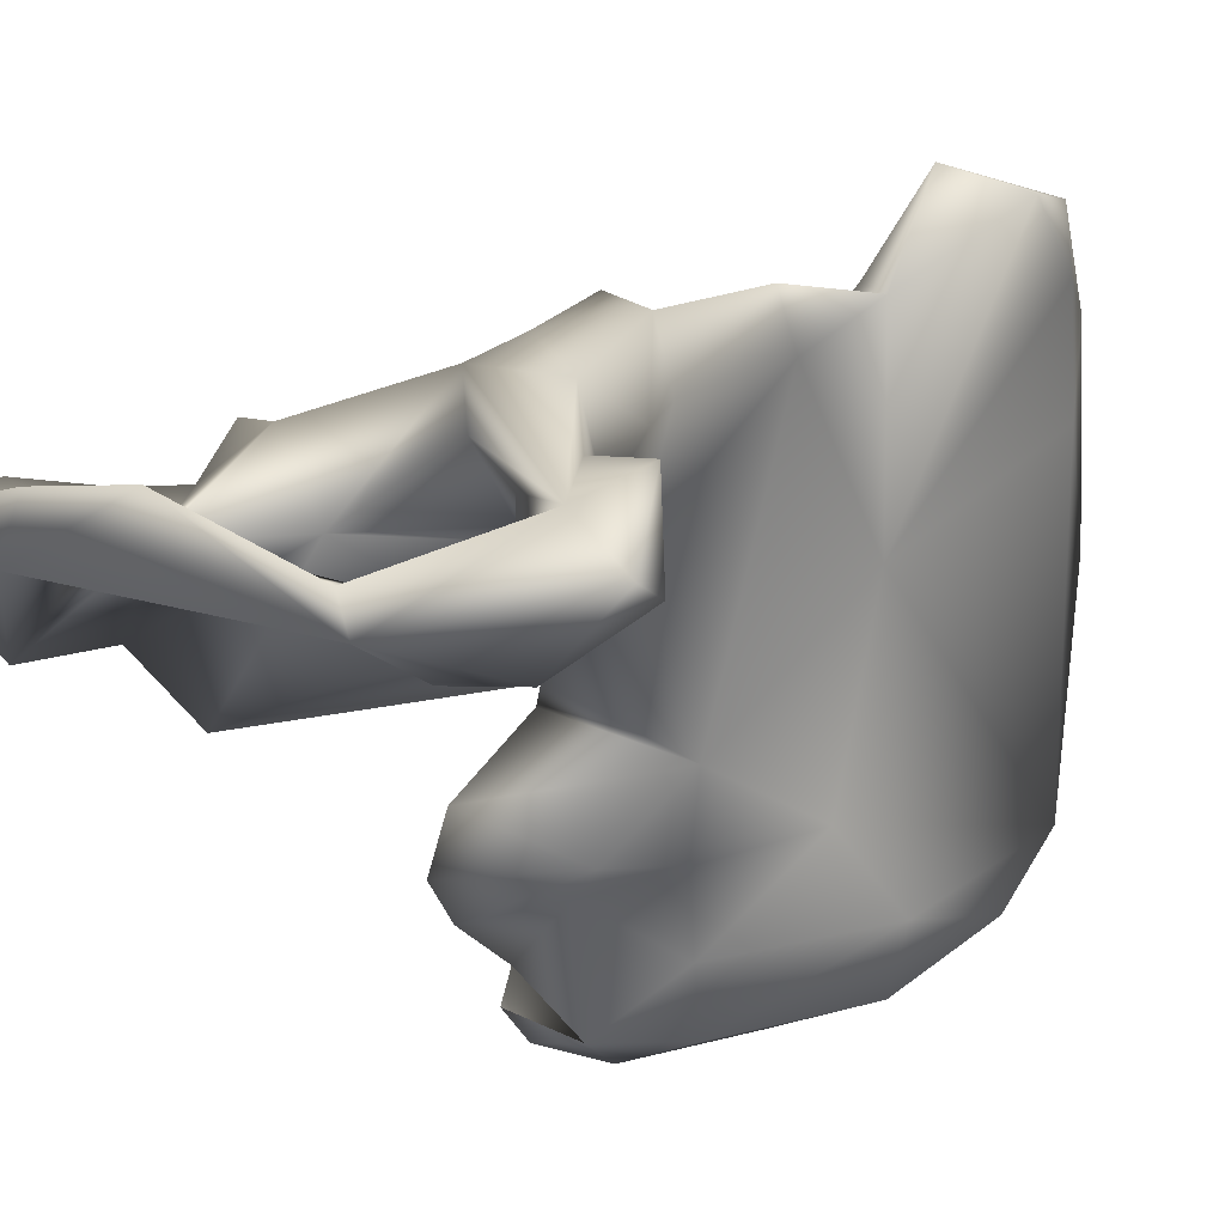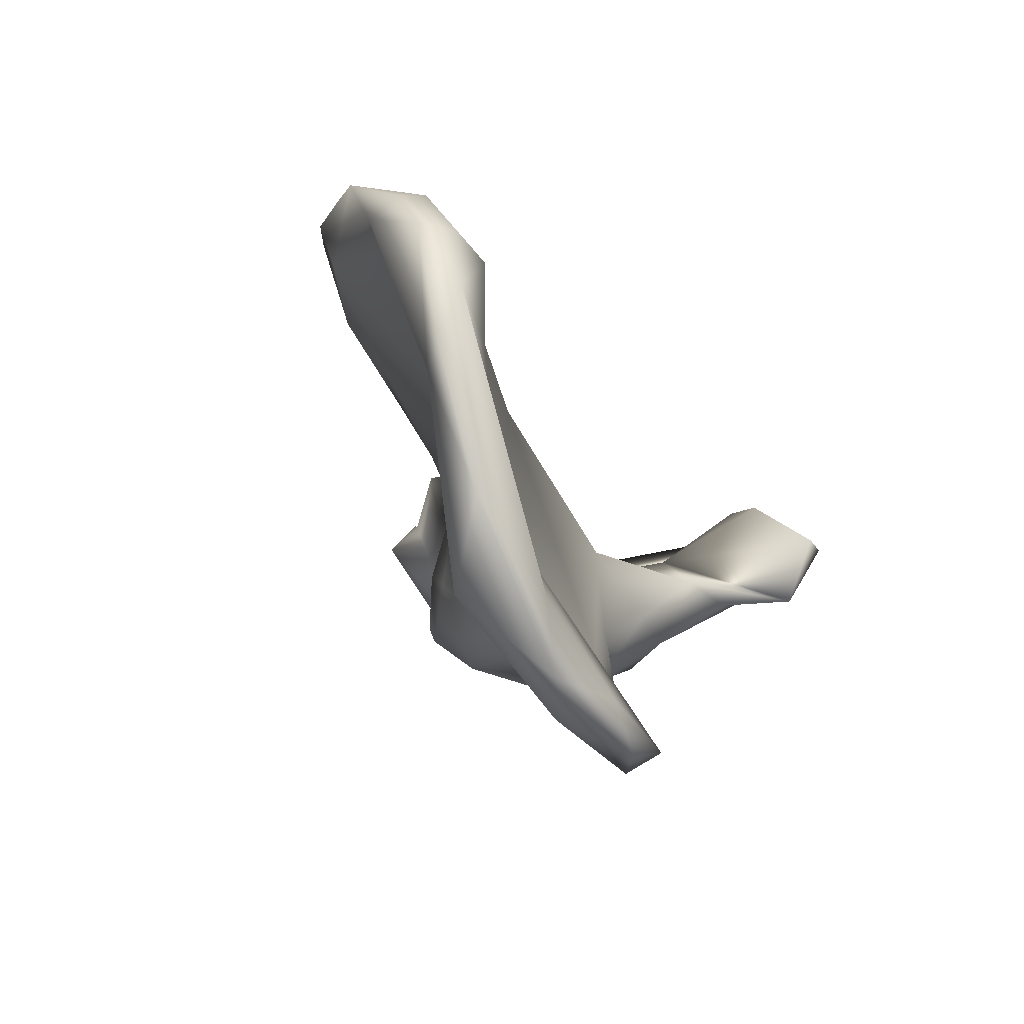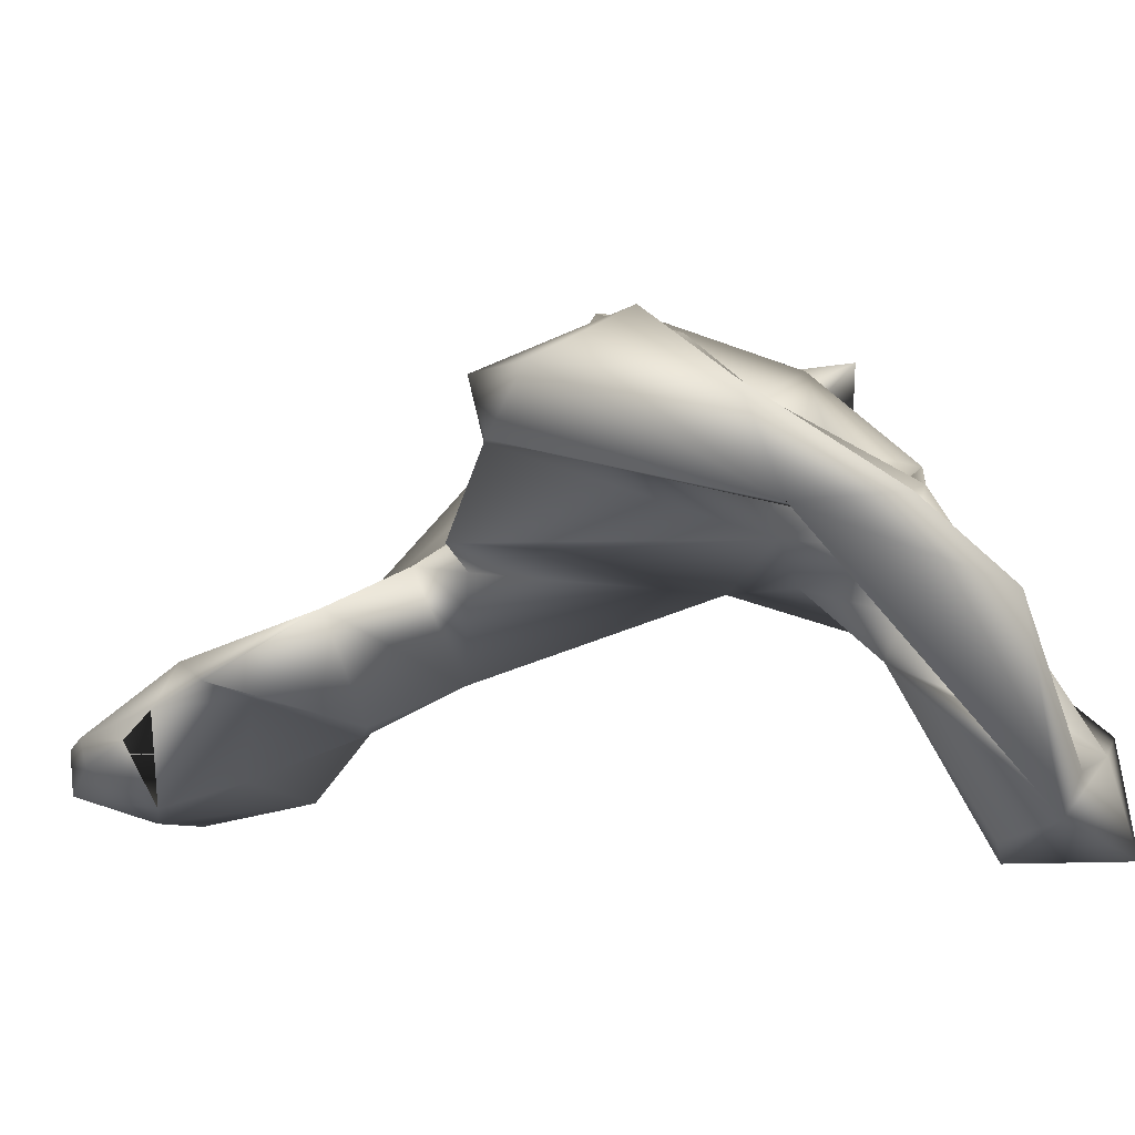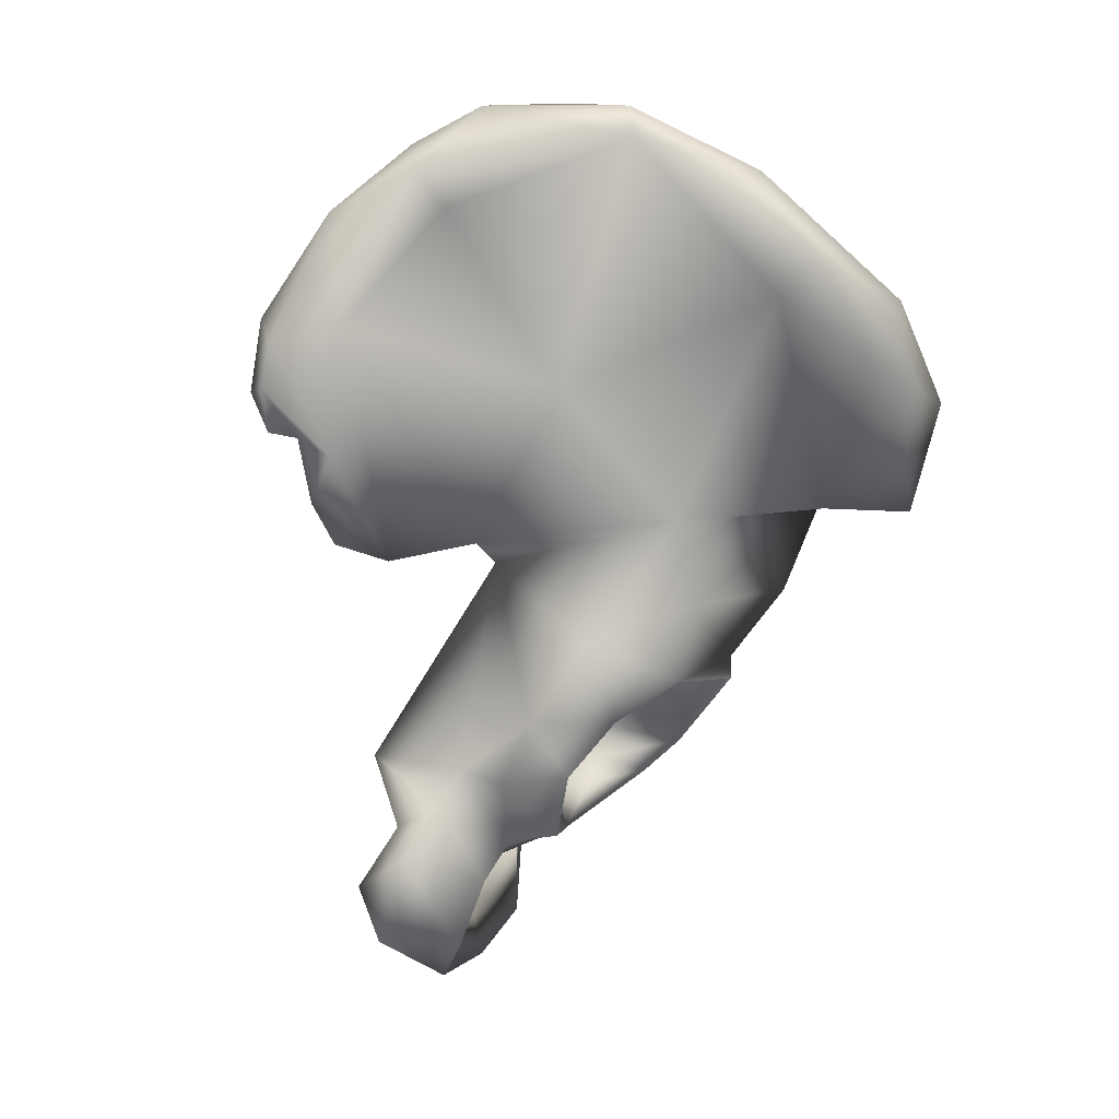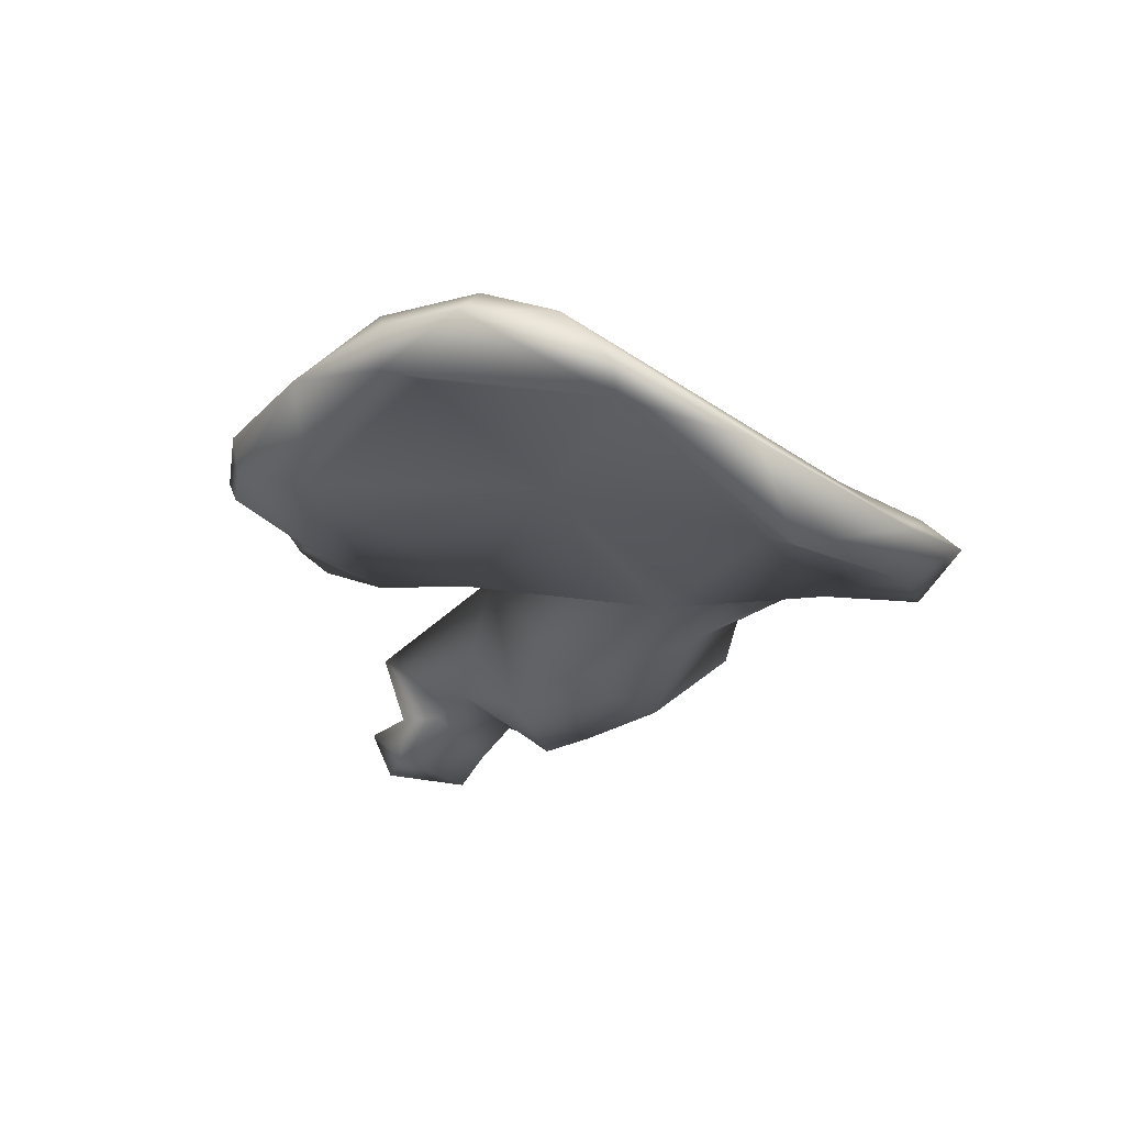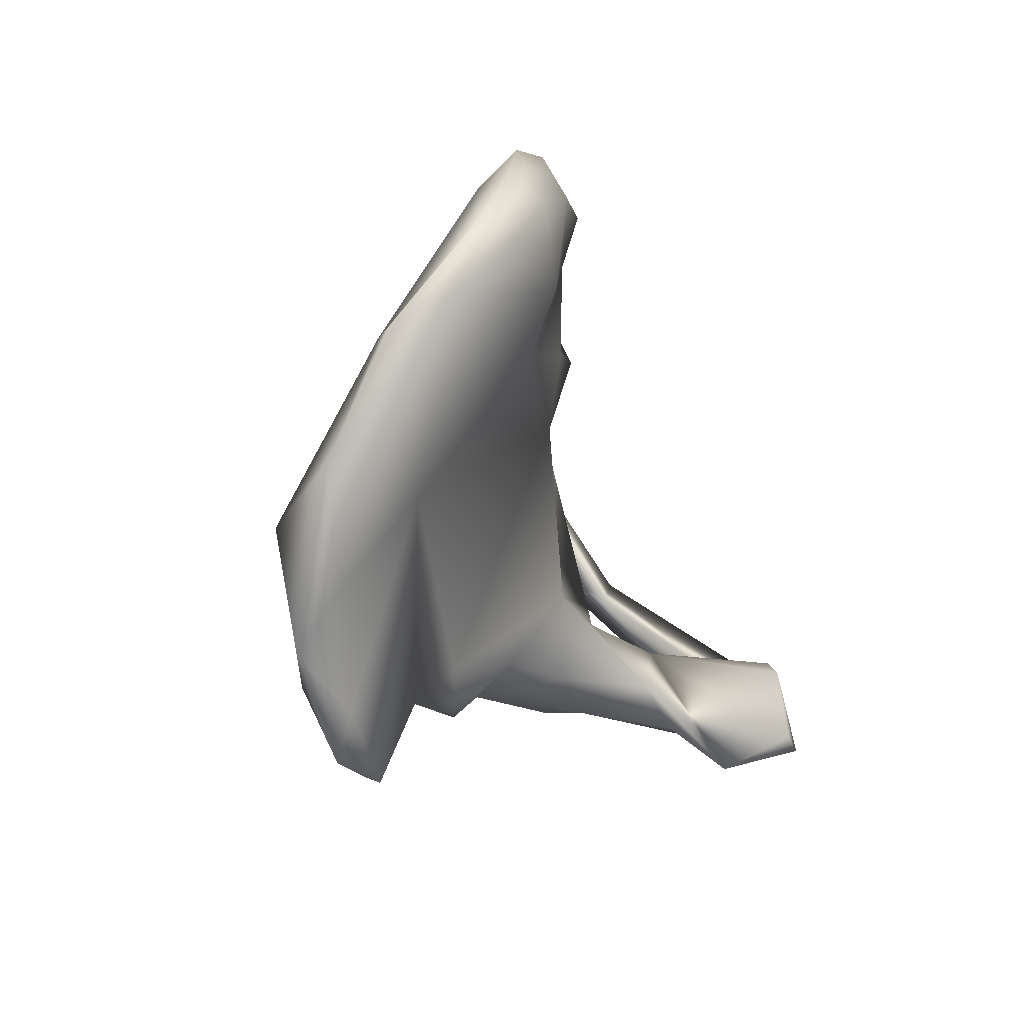
<metadata>
{"format":"obj","ext":"obj","renderer":"f3d","projection":"perspective","resolution":1024,"background":"white","views":[{"elev":-36.1,"azim":48.4,"up":"+Z"},{"elev":59.2,"azim":28.2,"up":"+Y"},{"elev":-25.2,"azim":-23.2,"up":"+Z"},{"elev":8.3,"azim":-43.5,"up":"+Y"},{"elev":55.8,"azim":-30.0,"up":"+Y"},{"elev":65.1,"azim":72.0,"up":"+Y"}]}
</metadata>
<code>
v -0.02982 -0.0765 0.06886
v -0.04532 -0.07201 0.05293
v -0.04433 -0.08085 0.05468
v -0.03528 -0.05753 0.07974
v -0.04297 -0.06222 0.06211
v -0.03881 -0.05547 0.09443
v -0.03142 -0.05177 0.08781
v -0.0253 -0.07168 0.06015
v -0.03426 -0.08491 0.06101
v -0.05913 -0.07801 0.05159
v -0.05122 -0.06368 0.05332
v -0.05502 -0.06866 0.05188
v -0.0626 -0.08397 0.0578
v -0.05321 -0.08503 0.05994
v -0.06665 -0.09303 0.06598
v -0.05173 -0.04868 0.08557
v -0.04828 -0.05495 0.06625
v -0.05072 -0.05898 0.05793
v -0.06272 -0.05239 0.09988
v -0.02226 -0.03526 0.09669
v -0.05285 -0.03589 0.09517
v -0.02987 -0.05405 0.06373
v -0.03496 -0.04448 0.07717
v -0.007545 -0.08884 0.01886
v -0.01599 -0.07845 0.03737
v -0.02534 -0.06645 0.04135
v -0.03568 -0.08237 0.05047
v -0.06101 -0.08716 0.04562
v -0.07081 -0.07724 0.06037
v -0.06217 -0.06973 0.05193
v -0.06049 -0.06174 0.05466
v -0.0781 -0.09148 0.07464
v -0.08454 -0.09354 0.06479
v -0.07682 -0.1047 0.04422
v -0.06088 -0.05064 0.07306
v -0.0778 -0.06087 0.09384
v -0.05657 -0.05496 0.06094
v -0.07937 -0.04345 0.08561
v -0.03014 -0.02337 0.09381
v -0.02077 -0.01269 0.1066
v -0.05885 -0.01549 0.09486
v -0.04711 -0.04084 0.05866
v 1e-05 -0.08373 0.004923
v -0.02725 -0.1066 -0.000583
v 0 -0.07947 0.02666
v -0.03619 -0.07305 0.03564
v -0.03373 -0.07529 0.04303
v -0.03758 -0.09997 0.01779
v -0.02595 -0.1104 0.00567
v -0.04611 -0.06438 0.05
v -0.1085 -0.08817 0.0516
v -0.1081 -0.07223 0.04271
v -0.07759 -0.04317 0.05994
v -0.06946 -0.06605 0.05463
v -0.07557 -0.06682 0.06658
v -0.0847 -0.07422 0.08532
v -0.07986 -0.06278 0.08307
v -0.0641 -0.05543 0.06078
v -0.07011 -0.06037 0.05886
v -0.08984 -0.07841 0.06778
v -0.09483 -0.07546 0.05913
v -0.09271 -0.1019 0.06476
v -0.1143 -0.1033 0.04371
v -0.07147 -0.1164 0.0352
v -0.08894 -0.1308 0.04512
v -0.09767 -0.1177 0.0614
v -0.08865 -0.06228 0.07623
v -0.08621 -0.02593 0.06184
v -0.07692 -0.000898 0.05315
v -0.05775 0.02265 0.09313
v -0 0 0.1208
v -0.007194 -0.01492 0.1233
v -0.02577 -0.01356 0.1118
v -0.0508 0.03734 0.1189
v -0.07518 0.01546 0.07225
v -0.09403 -0.02026 0.06399
v -0.02229 -0.08064 0.002346
v -0.002515 -0.07652 0.007104
v -0.02925 -0.09168 0.001081
v -0.04455 -0.1278 0.02346
v -0.08 -0.1268 0.03015
v -0.03908 -0.1056 0.01748
v -0.1013 -0.08318 0.05863
v -0.1135 -0.09407 0.05871
v -0.1134 -0.1156 0.05016
v -0.06438 -0.1338 0.03168
v -0.0958 -0.005519 0.04083
v -0.09116 0.009621 0.0455
v -0.1107 -0.02409 0.05188
v -0.08079 0.03172 0.05763
v -0.07577 0.081 0.07644
v -0.01167 0.02072 0.1231
v -0.0322 0.04282 0.118
v -0.003795 0.01137 0.1293
v -0.02214 0.01706 0.1322
v -0.04997 0.04519 0.1279
v -0.07405 0.07292 0.09522
v -0.09999 0.05722 0.06035
v -0.1256 0.03105 0.05419
v -0.1206 -0.01994 0.04448
v -0.1256 -0.01008 0.04241
v -0.1127 0.00413 0.04705
v -0.1065 0.02473 0.04049
v -0.1262 0.001275 0.05013
v -0.08458 0.05277 0.05002
v -0.05169 0.06547 0.1138
v -0.07256 0.08001 0.09248
v -0.09287 0.08028 0.06545
v -0.08542 0.07653 0.06099
v -0.0228 0.03612 0.1315
v -0.109 0.06641 0.06097
v -0.1368 0.0271 0.04242
v -0.123 0.05636 0.04717
v -0.1295 0.005228 0.0426
v -0.1241 0.01654 0.03006
v -0.1183 0.03679 0.03542
v -0.1379 0.01681 0.04058
v -0.1018 0.06465 0.04707
v -0.1051 0.07172 0.05533
v -0.1345 0.03237 0.03637
v -0.1369 0.01576 0.03522
v -0.1335 0.006379 0.03694
f 1 2 3
f 4 5 1
f 1 6 4
f 1 5 2
f 1 7 6
f 7 1 8
f 3 9 1
f 1 9 8
f 3 2 10
f 11 12 2
f 11 2 5
f 12 10 2
f 13 3 10
f 13 14 3
f 9 3 15
f 3 14 9
f 16 4 6
f 17 5 4
f 17 4 16
f 18 11 5
f 18 5 17
f 6 19 16
f 7 19 6
f 20 21 7
f 21 19 7
f 8 22 7
f 7 22 23
f 7 23 20
f 24 25 8
f 8 9 24
f 26 22 8
f 26 8 25
f 27 24 9
f 28 9 15
f 27 9 28
f 15 9 14
f 10 29 13
f 30 29 10
f 12 30 10
f 18 31 11
f 11 31 12
f 12 31 30
f 13 29 15
f 13 15 14
f 15 29 32
f 32 33 15
f 34 28 15
f 34 15 33
f 35 16 36
f 35 17 16
f 36 16 19
f 37 18 17
f 37 17 35
f 37 31 18
f 38 36 19
f 21 38 19
f 39 20 23
f 20 39 40
f 40 21 20
f 41 21 40
f 38 21 41
f 23 22 42
f 42 22 26
f 39 23 42
f 43 24 44
f 45 25 24
f 46 24 47
f 47 24 27
f 45 24 43
f 48 49 24
f 49 44 24
f 46 48 24
f 26 25 45
f 46 26 45
f 50 26 46
f 50 42 26
f 27 28 50
f 27 50 47
f 28 51 52
f 53 28 52
f 28 34 51
f 50 28 42
f 42 28 53
f 54 55 29
f 30 54 29
f 29 56 32
f 55 57 29
f 29 57 56
f 30 31 54
f 31 58 59
f 58 31 37
f 54 31 59
f 56 60 32
f 60 33 32
f 61 62 33
f 60 61 33
f 62 34 33
f 63 34 64
f 34 63 51
f 65 34 66
f 64 34 65
f 66 34 62
f 57 58 35
f 35 36 57
f 37 35 58
f 57 36 56
f 67 56 36
f 38 67 36
f 38 41 68
f 67 38 68
f 42 69 39
f 69 70 39
f 39 70 40
f 71 72 40
f 40 70 71
f 40 72 73
f 41 40 73
f 41 73 74
f 41 74 75
f 76 41 75
f 41 76 68
f 68 42 53
f 68 69 42
f 77 78 43
f 44 77 43
f 45 43 78
f 77 44 79
f 44 48 46
f 79 44 46
f 49 80 44
f 81 44 80
f 44 81 82
f 48 44 82
f 46 45 78
f 46 77 79
f 47 50 46
f 46 78 77
f 48 82 49
f 82 80 49
f 83 51 84
f 84 51 63
f 52 51 83
f 83 61 52
f 53 52 68
f 61 68 52
f 59 55 54
f 58 55 59
f 55 58 57
f 67 60 56
f 60 67 61
f 83 62 61
f 67 68 61
f 83 84 62
f 84 66 62
f 63 85 84
f 81 85 63
f 81 63 64
f 82 81 64
f 64 65 86
f 86 80 64
f 82 64 80
f 85 81 65
f 85 65 66
f 65 81 86
f 84 85 66
f 76 69 68
f 87 88 69
f 87 69 89
f 89 69 76
f 70 69 90
f 88 90 69
f 91 70 90
f 92 70 93
f 93 70 91
f 92 71 70
f 94 71 92
f 72 71 94
f 72 95 73
f 94 95 72
f 74 73 95
f 96 74 95
f 97 75 74
f 96 97 74
f 98 99 75
f 97 98 75
f 76 75 99
f 89 76 99
f 81 80 86
f 87 89 100
f 101 87 100
f 87 102 88
f 101 102 87
f 88 103 90
f 88 102 103
f 101 89 104
f 100 89 101
f 99 104 89
f 90 105 91
f 103 105 90
f 106 93 91
f 106 91 107
f 107 91 108
f 109 108 91
f 91 105 109
f 94 92 110
f 110 92 93
f 106 110 93
f 95 94 110
f 96 95 110
f 96 110 106
f 97 96 106
f 97 106 107
f 111 97 108
f 111 98 97
f 108 97 107
f 111 99 98
f 112 104 99
f 113 99 111
f 113 112 99
f 102 101 114
f 101 104 114
f 103 102 115
f 115 102 114
f 103 116 105
f 115 116 103
f 114 104 117
f 117 104 112
f 109 105 118
f 118 105 116
f 108 109 119
f 108 119 111
f 119 109 118
f 119 113 111
f 120 121 112
f 120 112 113
f 112 121 117
f 119 118 113
f 116 120 113
f 113 118 116
f 114 122 115
f 115 122 114
f 122 114 117
f 122 121 115
f 121 120 115
f 115 120 116
f 117 121 122

</code>
